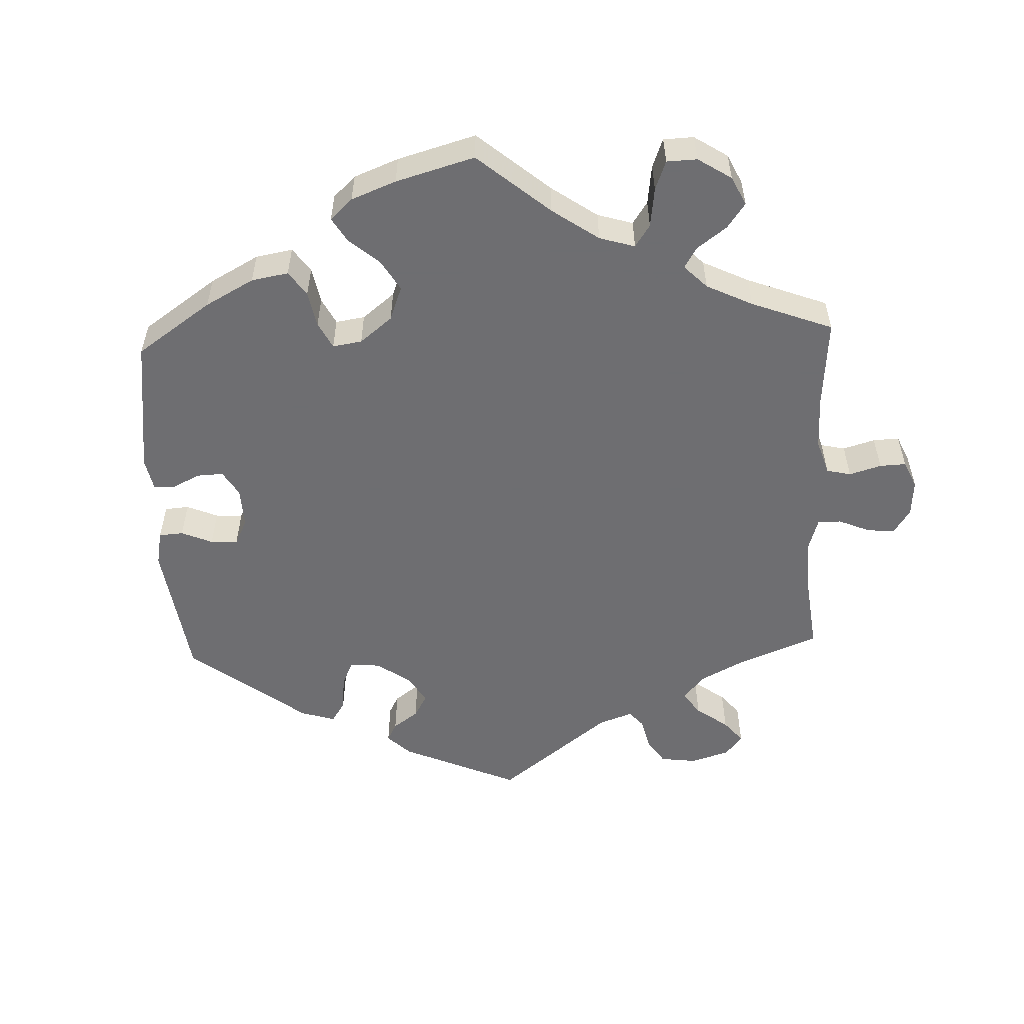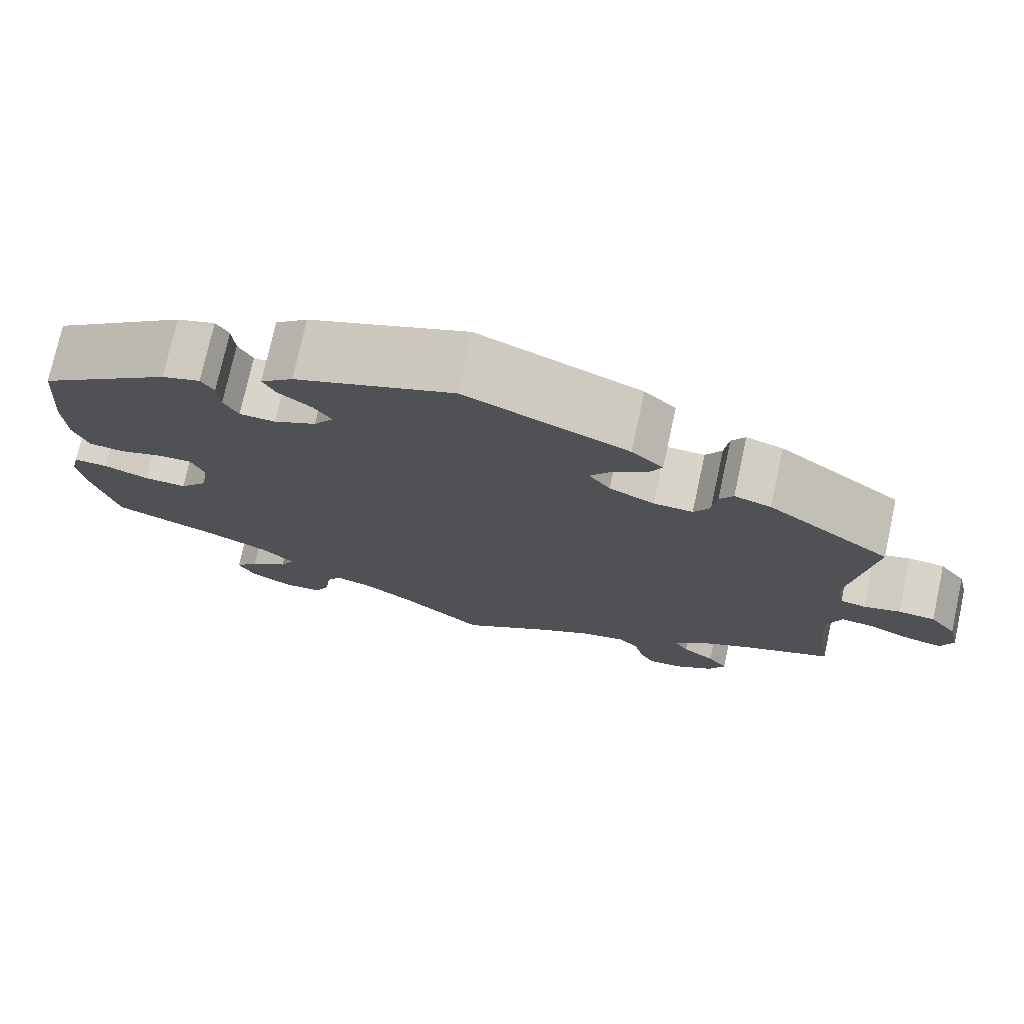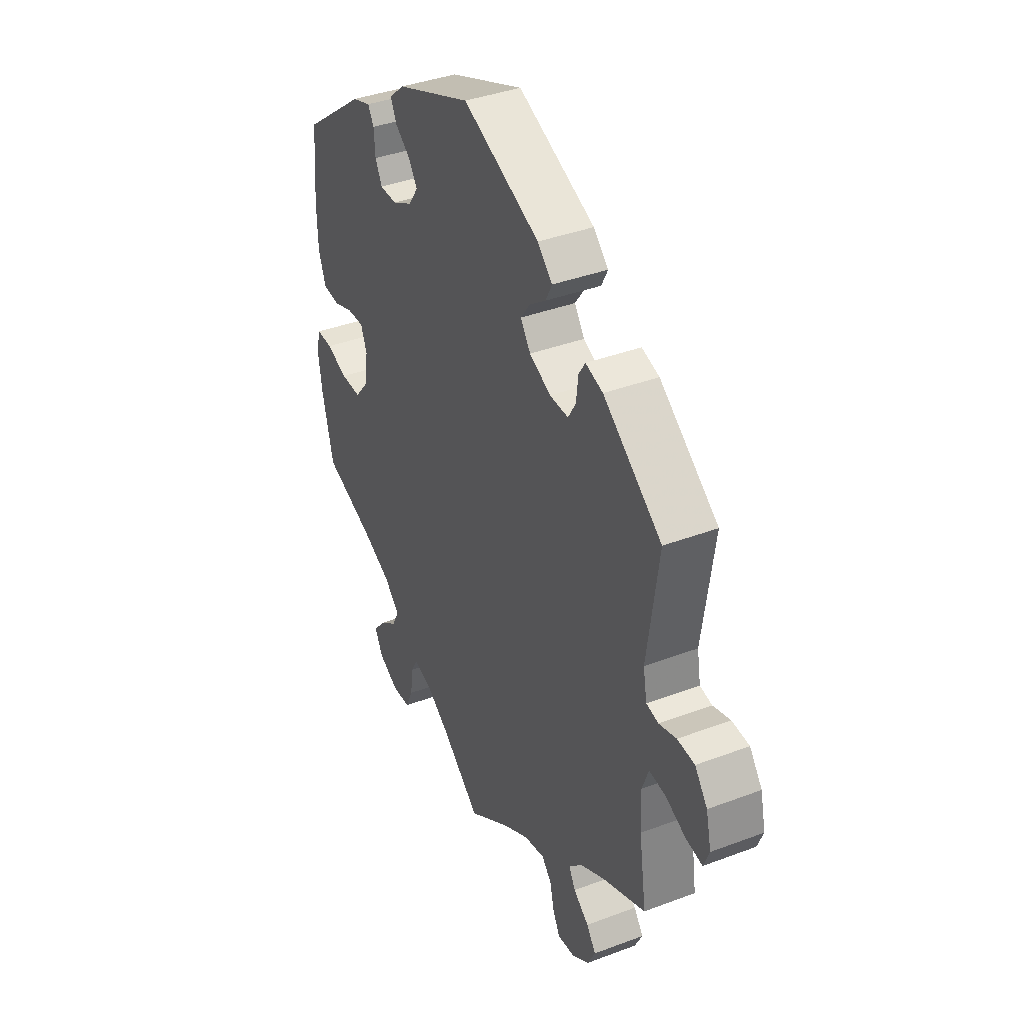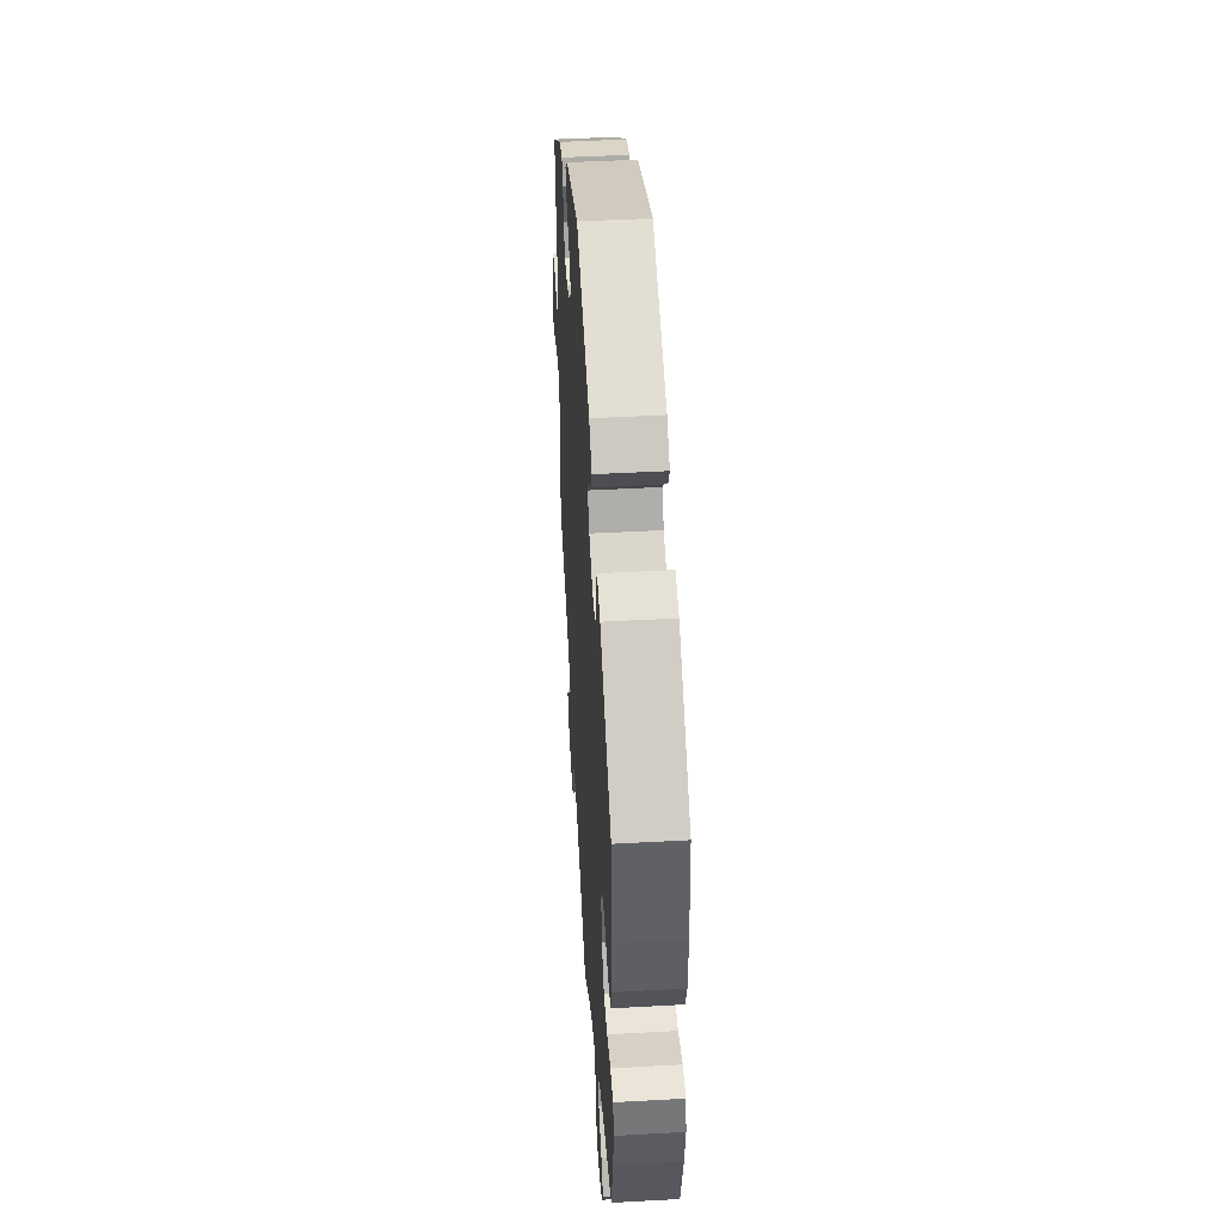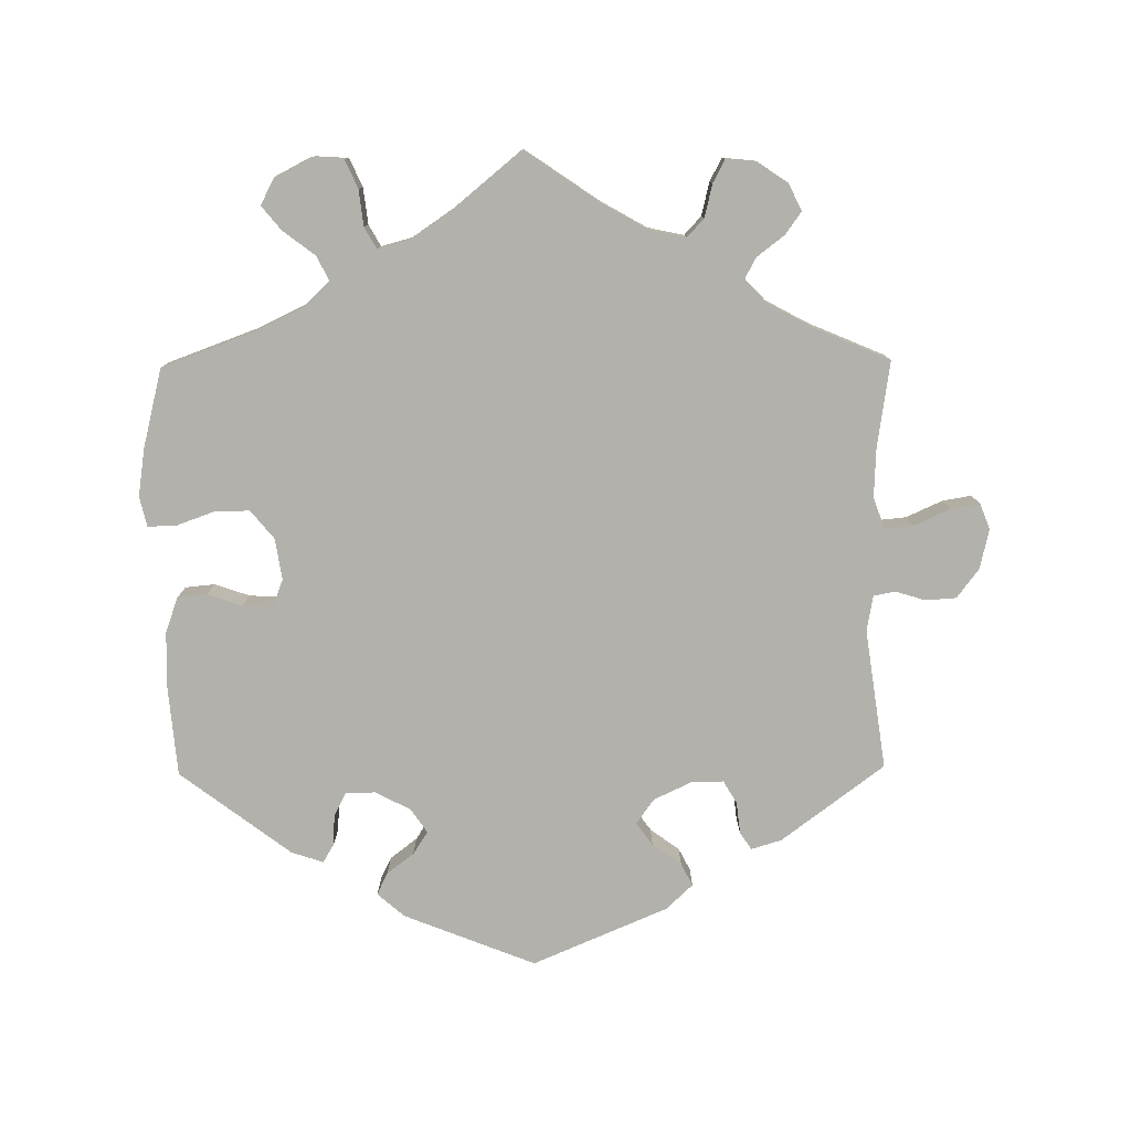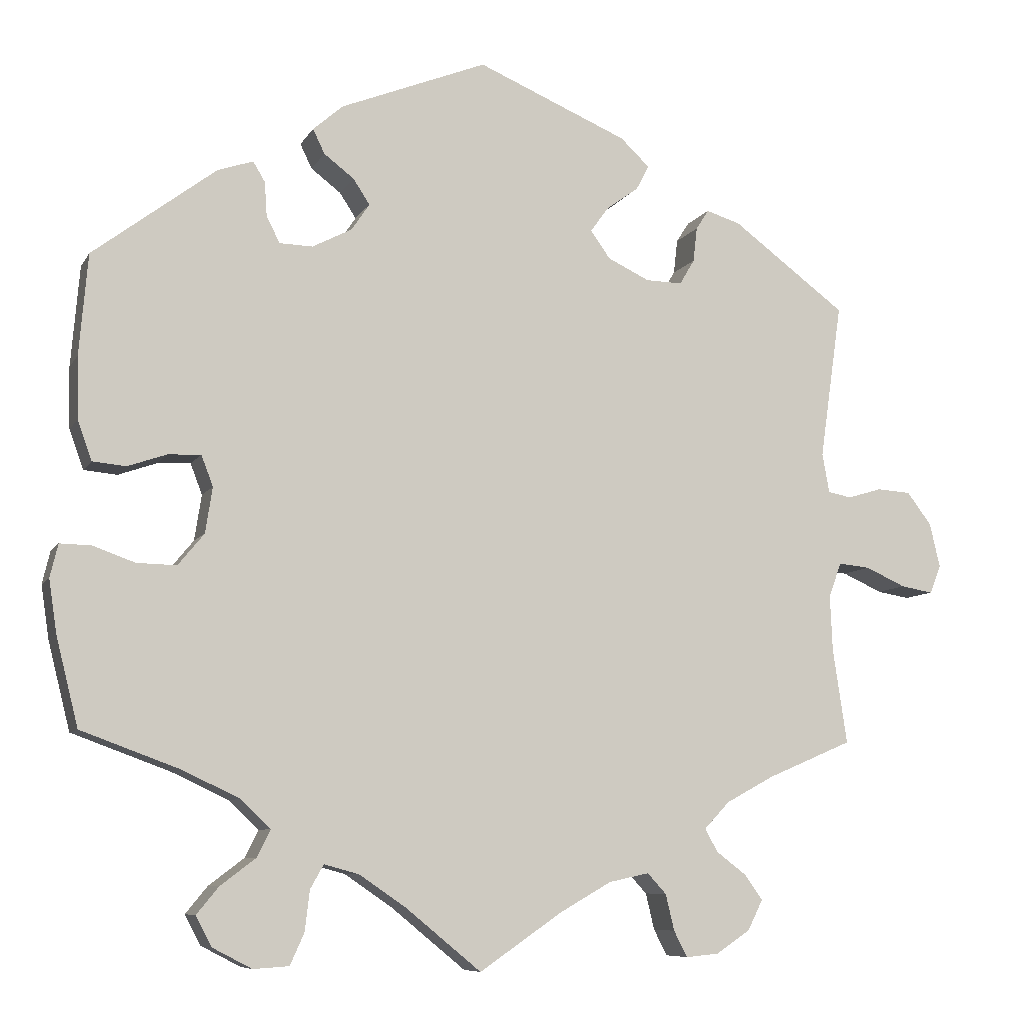
<metadata>
{"format":"obj","ext":"obj","renderer":"f3d","projection":"perspective","resolution":1024,"background":"white","views":[{"elev":-54.4,"azim":122.3,"up":"+Y"},{"elev":75.2,"azim":-167.7,"up":"+Z"},{"elev":38.5,"azim":-115.5,"up":"+Z"},{"elev":46.6,"azim":86.4,"up":"+Z"},{"elev":-78.9,"azim":-179.4,"up":"+Y"},{"elev":-8.1,"azim":162.0,"up":"+Z"}]}
</metadata>
<code>
v -0.483 0.07 -0.169
v -0.48 0.07 -0.098
v -0.496 0.07 -0.054
v -0.536 0.07 -0.058
v -0.587 0.07 -0.081
v -0.628 0.07 -0.088
v -0.642 0.07 -0.052
v -0.629 0.07 0.004
v -0.598 0.07 0.045
v -0.555 0.07 0.048
v -0.512 0.07 0.035
v -0.482 0.07 0.041
v -0.473 0.07 0.091
v -0.501 0.07 0.288
v -0.356 0.07 0.396
v -0.313 0.07 0.409
v -0.297 0.07 0.384
v -0.292 0.07 0.34
v -0.273 0.07 0.308
v -0.227 0.07 0.309
v -0.174 0.07 0.334
v -0.149 0.07 0.369
v -0.172 0.07 0.401
v -0.213 0.07 0.431
v -0.229 0.07 0.462
v -0.192 0.07 0.497
v -0.001 0.07 0.578
v 0.185 0.07 0.504
v 0.223 0.07 0.471
v 0.208 0.07 0.44
v 0.17 0.07 0.411
v 0.149 0.07 0.379
v 0.172 0.07 0.345
v 0.222 0.07 0.319
v 0.264 0.07 0.32
v 0.281 0.07 0.353
v 0.284 0.07 0.397
v 0.299 0.07 0.422
v 0.344 0.07 0.407
v 0.5 0.07 0.289
v 0.511 0.07 0.161
v 0.509 0.07 0.083
v 0.491 0.07 0.033
v 0.449 0.07 0.029
v 0.4 0.07 0.046
v 0.358 0.07 0.048
v 0.343 0.07 0.009
v 0.352 0.07 -0.049
v 0.385 0.07 -0.089
v 0.435 0.07 -0.088
v 0.488 0.07 -0.069
v 0.528 0.07 -0.068
v 0.538 0.07 -0.11
v 0.528 0.07 -0.177
v 0.5 0.07 -0.289
v 0.375 0.07 -0.335
v 0.303 0.07 -0.369
v 0.265 0.07 -0.405
v 0.282 0.07 -0.439
v 0.327 0.07 -0.473
v 0.355 0.07 -0.507
v 0.335 0.07 -0.545
v 0.285 0.07 -0.571
v 0.24 0.07 -0.568
v 0.222 0.07 -0.528
v 0.216 0.07 -0.477
v 0.199 0.07 -0.447
v 0.155 0.07 -0.459
v 0.095 0.07 -0.5
v 0 0.07 -0.578
v -0.105 0.07 -0.506
v -0.17 0.07 -0.469
v -0.221 0.07 -0.458
v -0.245 0.07 -0.484
v -0.256 0.07 -0.53
v -0.273 0.07 -0.563
v -0.315 0.07 -0.559
v -0.358 0.07 -0.53
v -0.377 0.07 -0.492
v -0.354 0.07 -0.46
v -0.316 0.07 -0.431
v -0.3 0.07 -0.402
v -0.332 0.07 -0.368
v -0.393 0.07 -0.335
v -0.501 0.07 -0.289
v -0.483 0 -0.169
v -0.48 0 -0.098
v -0.496 0 -0.054
v -0.536 0 -0.058
v -0.587 0 -0.081
v -0.628 0 -0.088
v -0.642 0 -0.052
v -0.629 0 0.004
v -0.598 0 0.045
v -0.555 0 0.048
v -0.512 0 0.035
v -0.482 0 0.041
v -0.473 0 0.091
v -0.501 0 0.288
v -0.356 0 0.396
v -0.313 0 0.409
v -0.297 0 0.384
v -0.292 0 0.34
v -0.273 0 0.308
v -0.227 0 0.309
v -0.174 0 0.334
v -0.149 0 0.369
v -0.172 0 0.401
v -0.213 0 0.431
v -0.229 0 0.462
v -0.192 0 0.497
v -0.001 0 0.578
v 0.185 0 0.504
v 0.223 0 0.471
v 0.208 0 0.44
v 0.17 0 0.411
v 0.149 0 0.379
v 0.172 0 0.345
v 0.222 0 0.319
v 0.264 0 0.32
v 0.281 0 0.353
v 0.284 0 0.397
v 0.299 0 0.422
v 0.344 0 0.407
v 0.5 0 0.289
v 0.511 0 0.161
v 0.509 0 0.083
v 0.491 0 0.033
v 0.449 0 0.029
v 0.4 0 0.046
v 0.358 0 0.048
v 0.343 0 0.009
v 0.352 0 -0.049
v 0.385 0 -0.089
v 0.435 0 -0.088
v 0.488 0 -0.069
v 0.528 0 -0.068
v 0.538 0 -0.11
v 0.528 0 -0.177
v 0.5 0 -0.289
v 0.375 0 -0.335
v 0.303 0 -0.369
v 0.265 0 -0.405
v 0.282 0 -0.439
v 0.327 0 -0.473
v 0.355 0 -0.507
v 0.335 0 -0.545
v 0.285 0 -0.571
v 0.24 0 -0.568
v 0.222 0 -0.528
v 0.216 0 -0.477
v 0.199 0 -0.447
v 0.155 0 -0.459
v 0.095 0 -0.5
v 0 0 -0.578
v -0.105 0 -0.506
v -0.17 0 -0.469
v -0.221 0 -0.458
v -0.245 0 -0.484
v -0.256 0 -0.53
v -0.273 0 -0.563
v -0.315 0 -0.559
v -0.358 0 -0.53
v -0.377 0 -0.492
v -0.354 0 -0.46
v -0.316 0 -0.431
v -0.3 0 -0.402
v -0.332 0 -0.368
v -0.393 0 -0.335
v -0.501 0 -0.289
f 84 85 1
f 83 84 1 2
f 82 83 2 3
f 78 79 80 81
f 78 81 82
f 77 78 82
f 74 75 76 77
f 73 74 77 82
f 72 73 82 3
f 69 70 71
f 68 69 71 72
f 67 68 72 3
f 63 64 65 66
f 63 66 67
f 62 63 67
f 59 60 61 62
f 59 62 67
f 58 59 67 3
f 53 54 55 56
f 53 56 57
f 50 51 52 53
f 49 50 53 57
f 48 49 57 58
f 42 43 44 45
f 42 45 46
f 41 42 46
f 40 41 46
f 39 40 46
f 36 37 38 39
f 35 36 39 46
f 34 35 46 47
f 28 29 30 31
f 28 31 32
f 27 28 32
f 26 27 32 33
f 23 24 25 26
f 22 23 26 33
f 15 16 17 18
f 13 14 15 18
f 12 13 18 19
f 8 9 10 11
f 8 11 12
f 7 8 12
f 4 5 6 7
f 3 4 7 12
f 21 22 33 34
f 20 21 34 47
f 20 47 48 58
f 19 20 58
f 3 12 19 58
f 86 170 169
f 87 86 169 168
f 88 87 168 167
f 166 165 164 163
f 167 166 163
f 167 163 162
f 162 161 160 159
f 167 162 159 158
f 88 167 158 157
f 156 155 154
f 157 156 154 153
f 88 157 153 152
f 151 150 149 148
f 152 151 148
f 152 148 147
f 147 146 145 144
f 152 147 144
f 88 152 144 143
f 141 140 139 138
f 142 141 138
f 138 137 136 135
f 142 138 135 134
f 143 142 134 133
f 130 129 128 127
f 131 130 127
f 131 127 126
f 131 126 125
f 131 125 124
f 124 123 122 121
f 131 124 121 120
f 132 131 120 119
f 116 115 114 113
f 117 116 113
f 117 113 112
f 118 117 112 111
f 111 110 109 108
f 118 111 108 107
f 103 102 101 100
f 103 100 99 98
f 104 103 98 97
f 96 95 94 93
f 97 96 93
f 97 93 92
f 92 91 90 89
f 97 92 89 88
f 119 118 107 106
f 132 119 106 105
f 143 133 132 105
f 143 105 104
f 143 104 97 88
f 1 86 87 2
f 2 87 88 3
f 3 88 89 4
f 4 89 90 5
f 5 90 91 6
f 6 91 92 7
f 7 92 93 8
f 8 93 94 9
f 9 94 95 10
f 10 95 96 11
f 11 96 97 12
f 12 97 98 13
f 13 98 99 14
f 14 99 100 15
f 15 100 101 16
f 16 101 102 17
f 17 102 103 18
f 18 103 104 19
f 19 104 105 20
f 20 105 106 21
f 21 106 107 22
f 22 107 108 23
f 23 108 109 24
f 24 109 110 25
f 25 110 111 26
f 26 111 112 27
f 27 112 113 28
f 28 113 114 29
f 29 114 115 30
f 30 115 116 31
f 31 116 117 32
f 32 117 118 33
f 33 118 119 34
f 34 119 120 35
f 35 120 121 36
f 36 121 122 37
f 37 122 123 38
f 38 123 124 39
f 39 124 125 40
f 40 125 126 41
f 41 126 127 42
f 42 127 128 43
f 43 128 129 44
f 44 129 130 45
f 45 130 131 46
f 46 131 132 47
f 47 132 133 48
f 48 133 134 49
f 49 134 135 50
f 50 135 136 51
f 51 136 137 52
f 52 137 138 53
f 53 138 139 54
f 54 139 140 55
f 55 140 141 56
f 56 141 142 57
f 57 142 143 58
f 58 143 144 59
f 59 144 145 60
f 60 145 146 61
f 61 146 147 62
f 62 147 148 63
f 63 148 149 64
f 64 149 150 65
f 65 150 151 66
f 66 151 152 67
f 67 152 153 68
f 68 153 154 69
f 69 154 155 70
f 70 155 156 71
f 71 156 157 72
f 72 157 158 73
f 73 158 159 74
f 74 159 160 75
f 75 160 161 76
f 76 161 162 77
f 77 162 163 78
f 78 163 164 79
f 79 164 165 80
f 80 165 166 81
f 81 166 167 82
f 82 167 168 83
f 83 168 169 84
f 84 169 170 85
f 85 170 86 1

</code>
